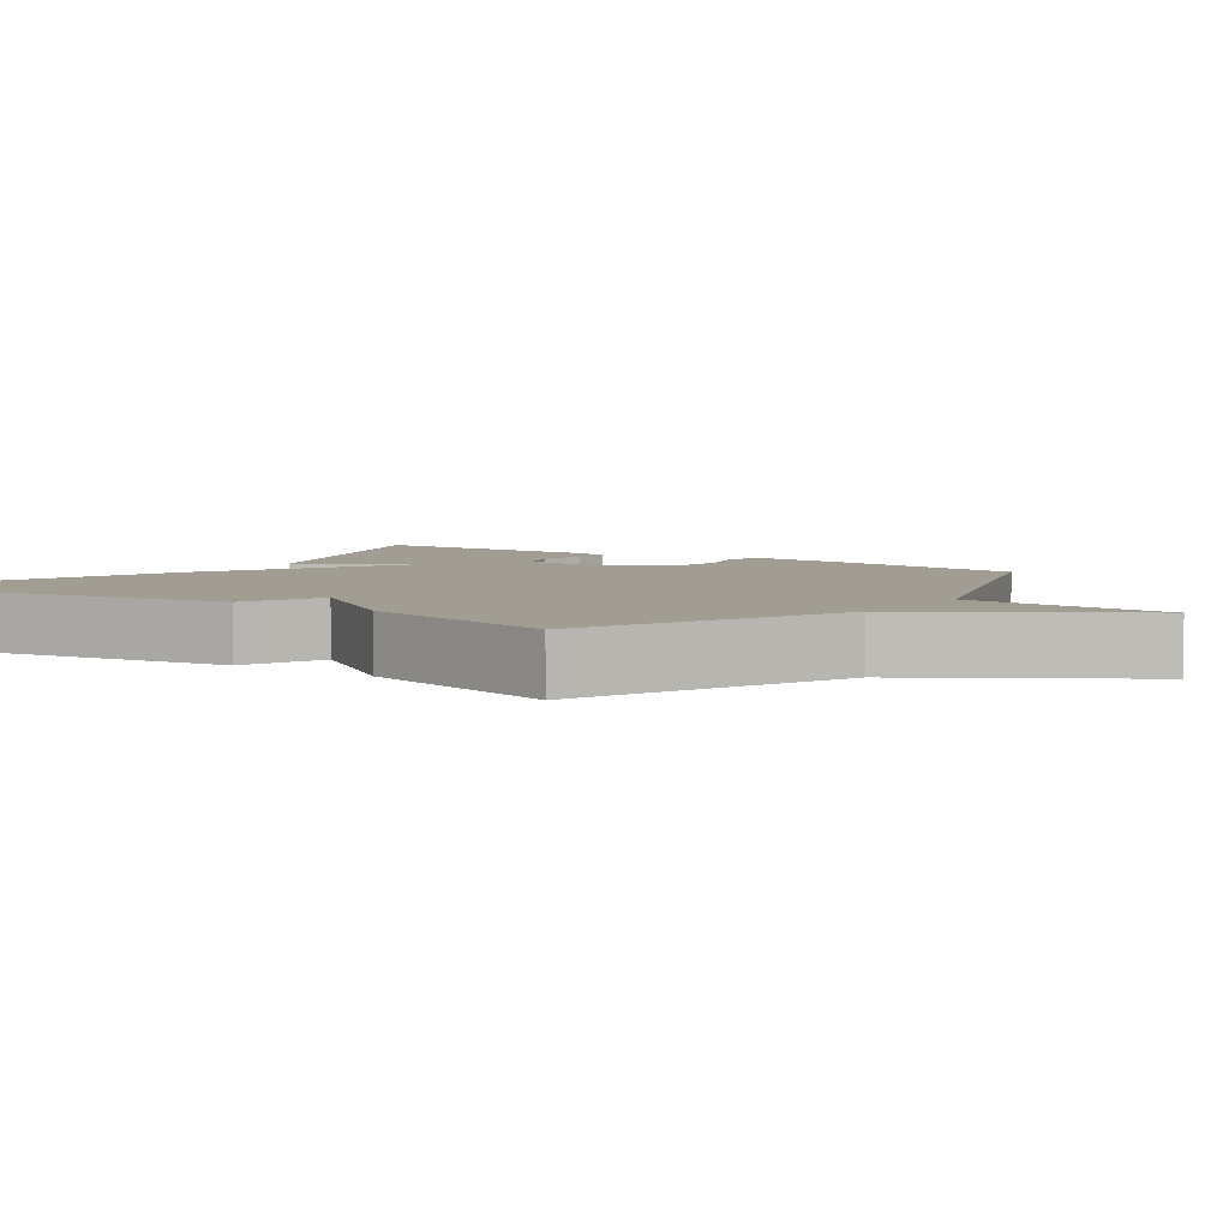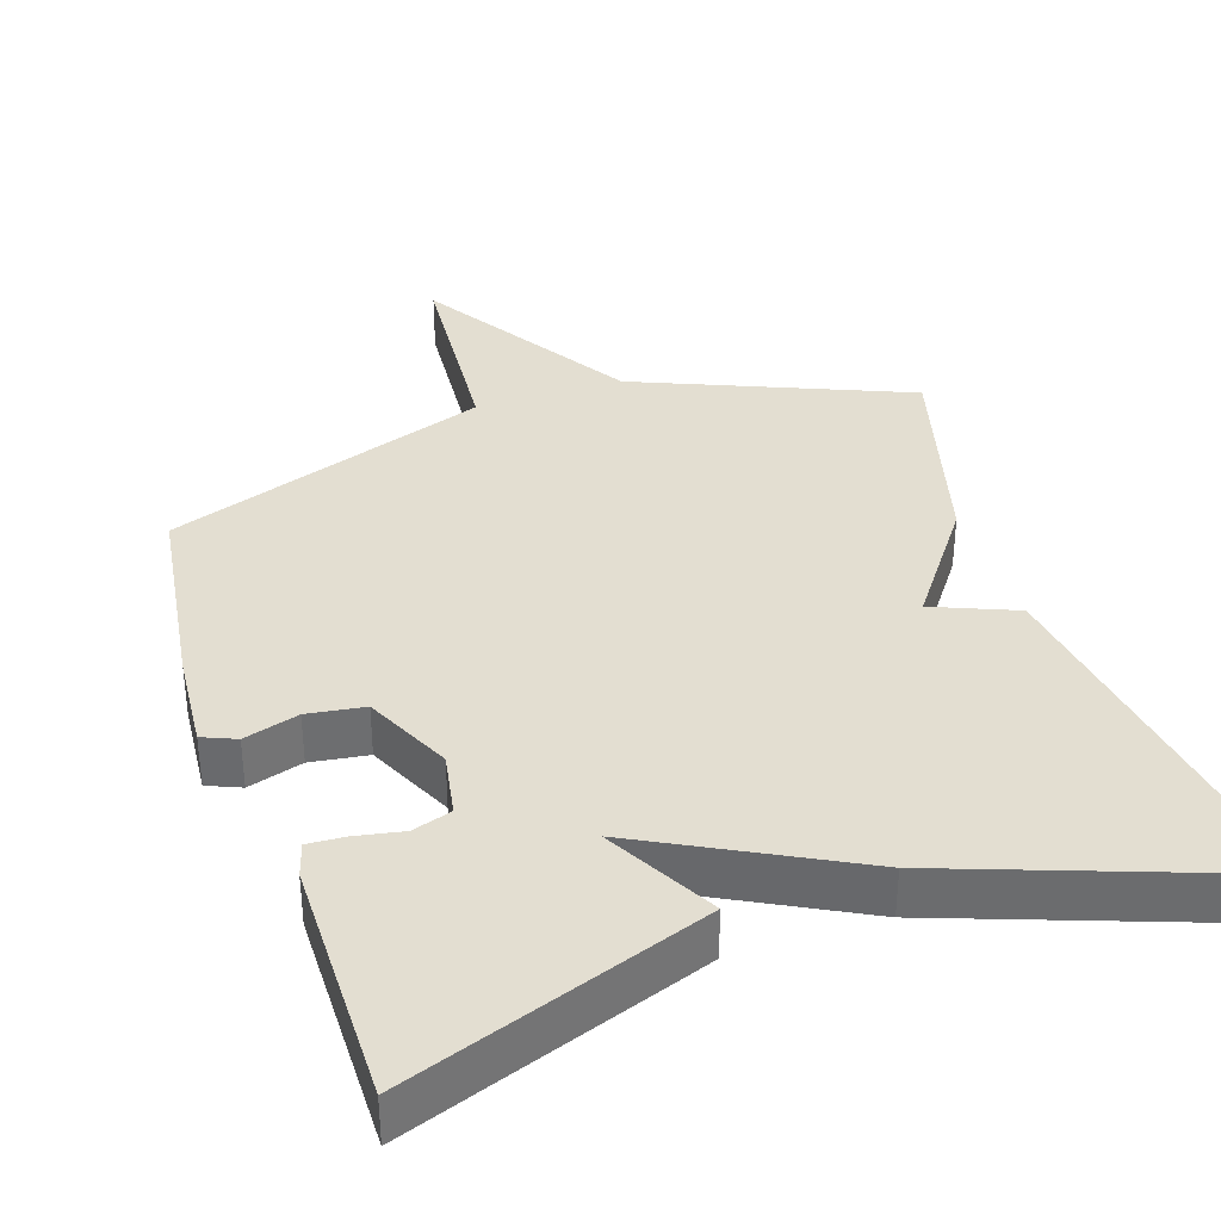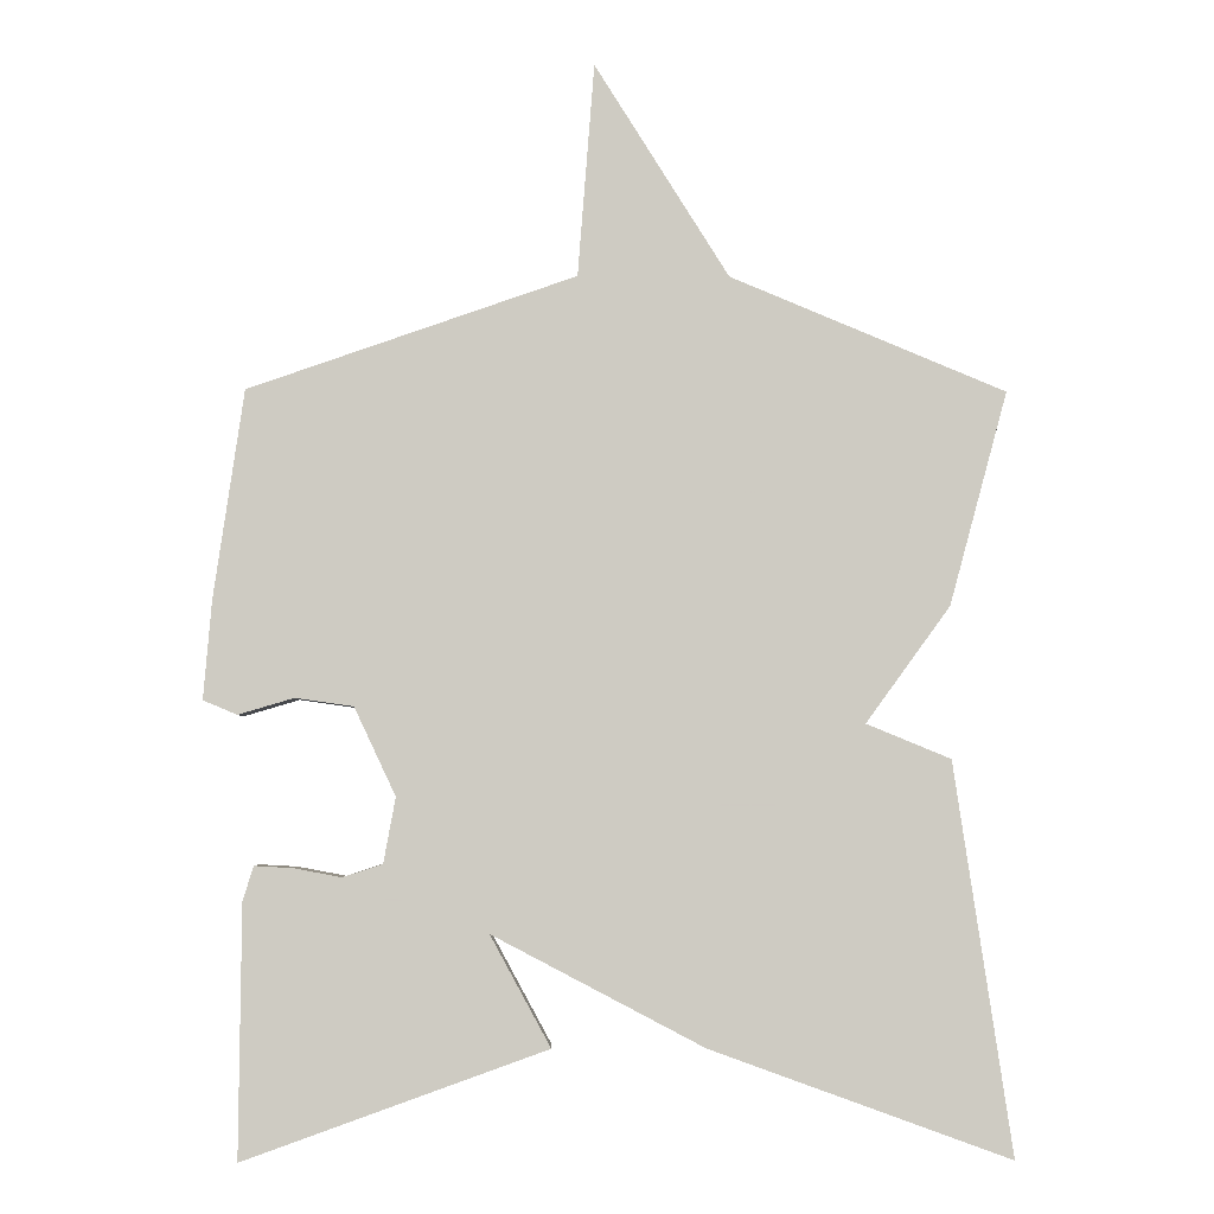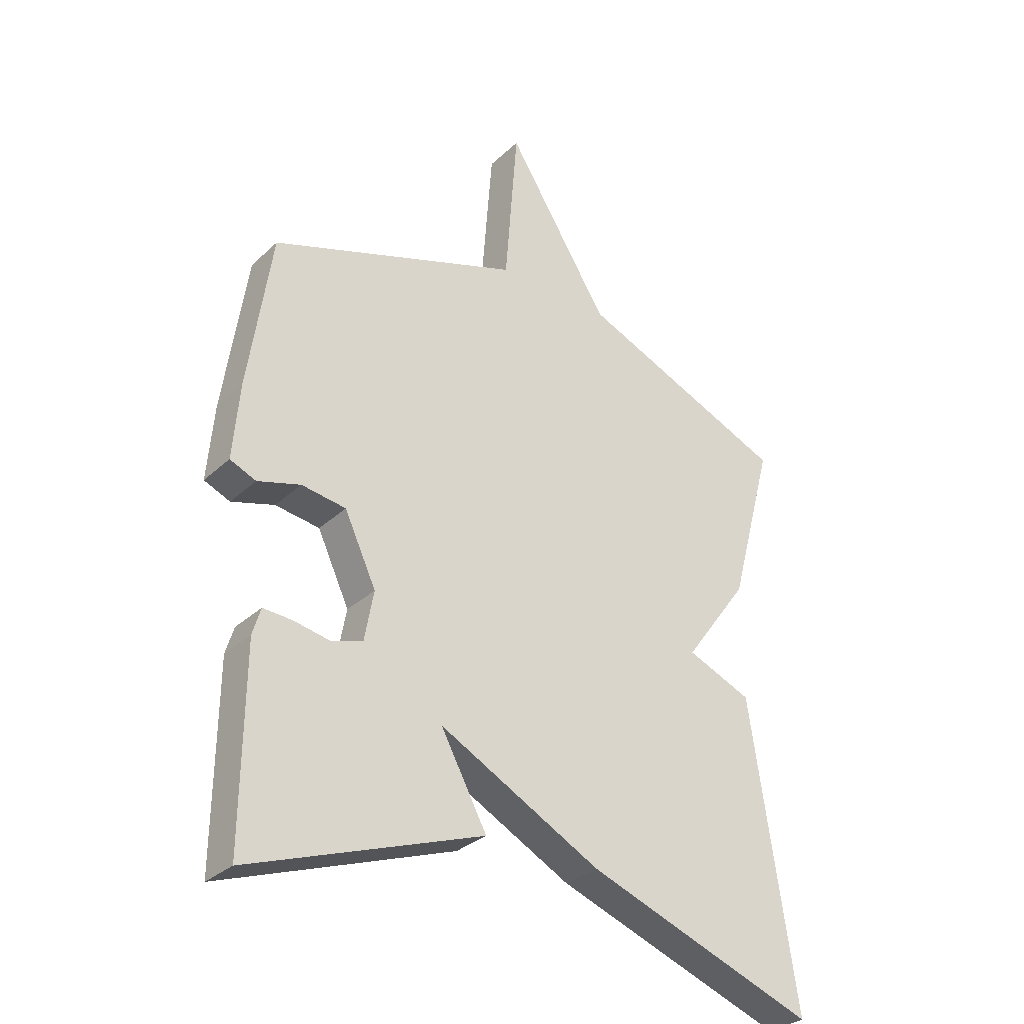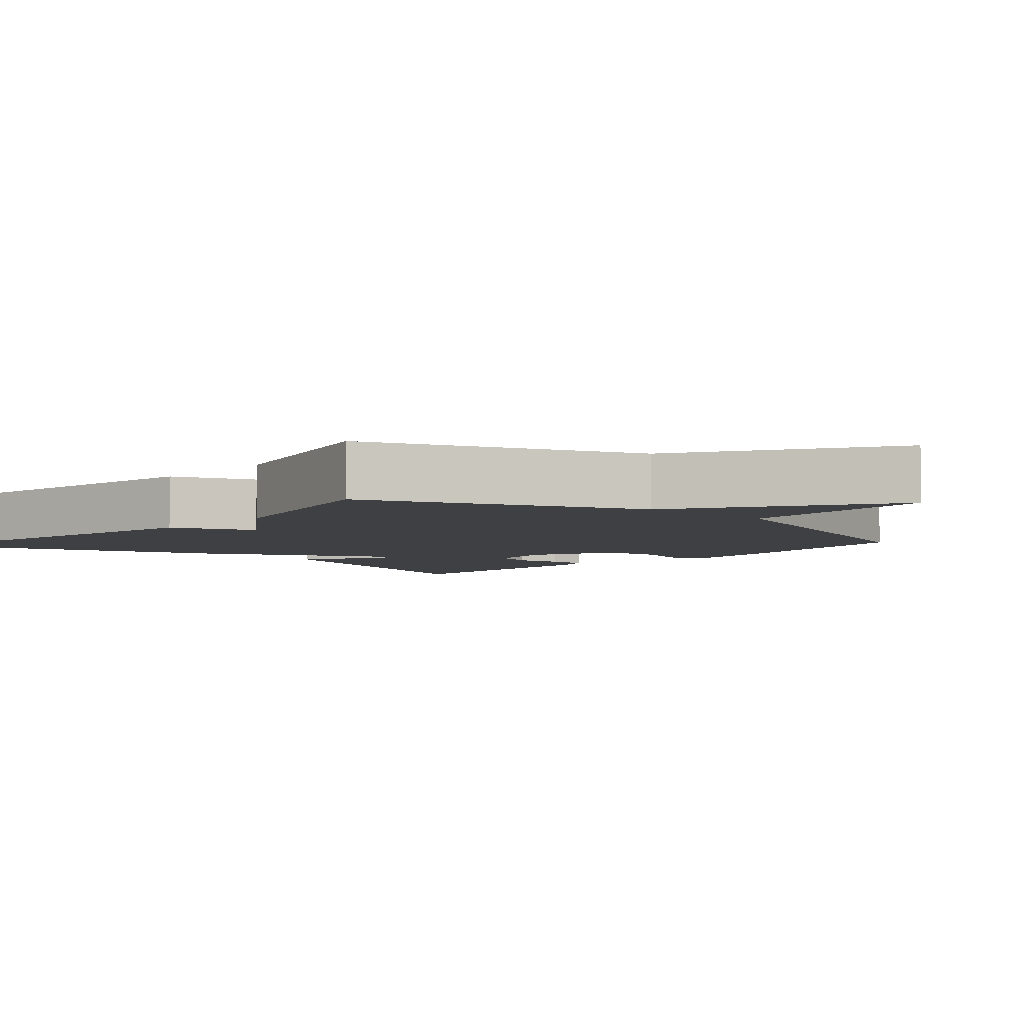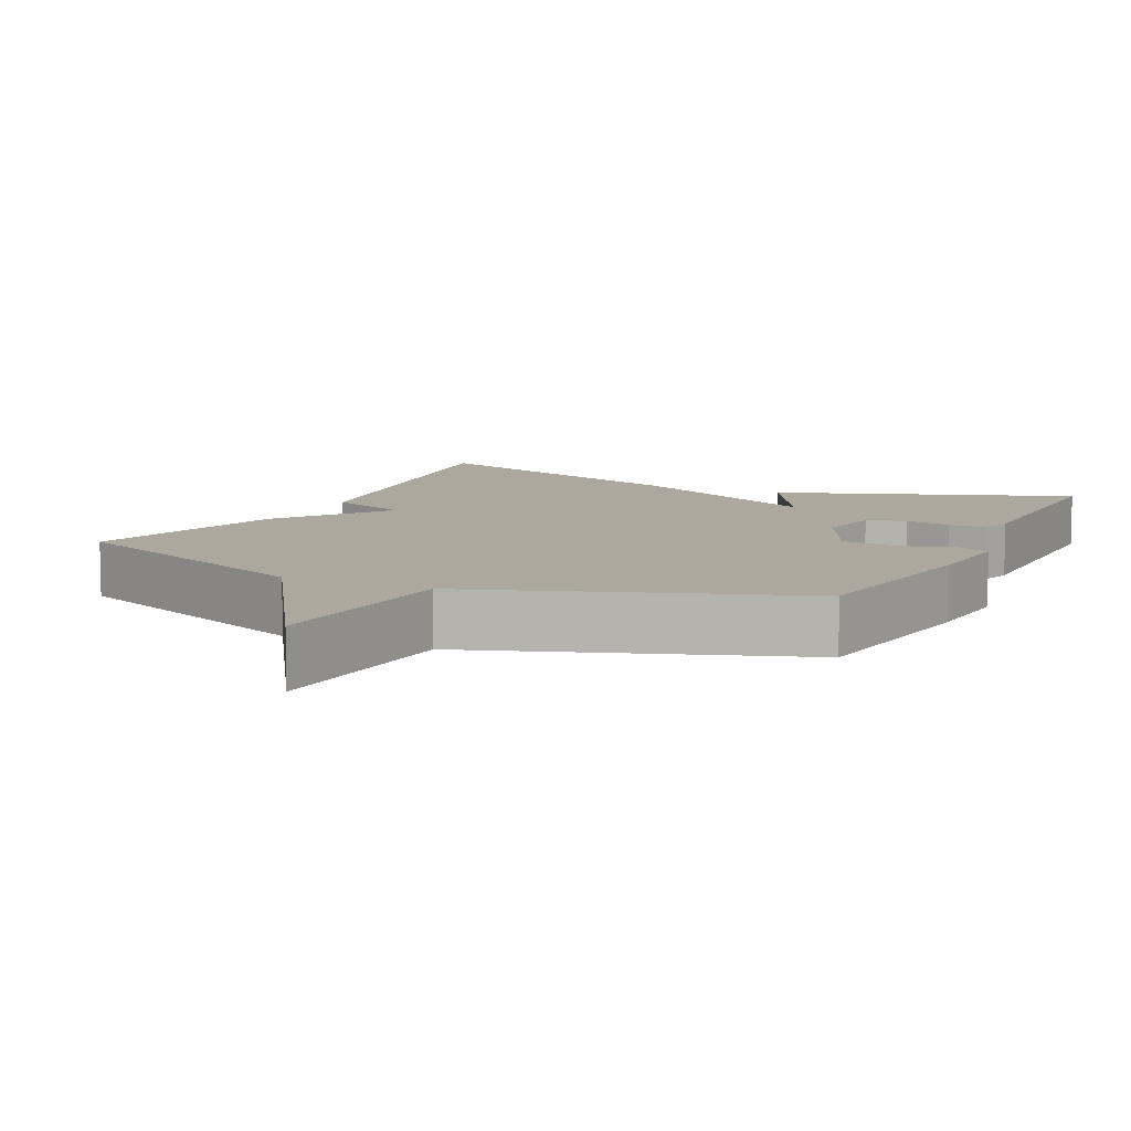
<metadata>
{"format":"obj","ext":"obj","renderer":"f3d","projection":"perspective","resolution":1024,"background":"white","views":[{"elev":4.8,"azim":-55.2,"up":"+Y"},{"elev":36.3,"azim":161.5,"up":"+Y"},{"elev":-4.1,"azim":178.8,"up":"+Z"},{"elev":-31.2,"azim":142.4,"up":"+Z"},{"elev":-5.1,"azim":-42.3,"up":"+Y"},{"elev":8.6,"azim":25.5,"up":"+Y"}]}
</metadata>
<code>
v -0.5 0.07 0.5
v -0.135 0.07 0.652
v 0.043 0.07 0.935
v 0.065 0.07 0.652
v 0.5 0.07 0.5
v 0.54 0.07 0.224
v 0.551 0.07 0.093
v 0.506 0.07 0.074
v 0.432 0.07 0.096
v 0.355 0.07 0.085
v 0.3 0.07 -0.032
v 0.316 0.07 -0.119
v 0.369 0.07 -0.136
v 0.432 0.07 -0.124
v 0.483 0.07 -0.121
v 0.497 0.07 -0.167
v 0.5 0.07 -0.5
v 0.098 0.07 -0.356
v 0.178 0.07 -0.209
v -0.102 0.07 -0.356
v -0.5 0.07 -0.5
v -0.423 0.07 0.017
v -0.311 0.07 0.063
v -0.423 0.07 0.217
v -0.5 0 0.5
v -0.135 0 0.652
v 0.043 0 0.935
v 0.065 0 0.652
v 0.5 0 0.5
v 0.54 0 0.224
v 0.551 0 0.093
v 0.506 0 0.074
v 0.432 0 0.096
v 0.355 0 0.085
v 0.3 0 -0.032
v 0.316 0 -0.119
v 0.369 0 -0.136
v 0.432 0 -0.124
v 0.483 0 -0.121
v 0.497 0 -0.167
v 0.5 0 -0.5
v 0.098 0 -0.356
v 0.178 0 -0.209
v -0.102 0 -0.356
v -0.5 0 -0.5
v -0.423 0 0.017
v -0.311 0 0.063
v -0.423 0 0.217
f 23 24 1 2
f 21 22 23
f 20 21 23
f 19 20 23
f 19 23 2
f 17 18 19
f 16 17 19
f 15 16 19
f 14 15 19
f 13 14 19
f 12 13 19
f 11 12 19 2
f 10 11 2
f 9 10 2
f 8 9 2
f 7 8 2
f 6 7 2
f 5 6 2
f 4 5 2
f 2 3 4
f 26 25 48 47
f 47 46 45
f 47 45 44
f 47 44 43
f 26 47 43
f 43 42 41
f 43 41 40
f 43 40 39
f 43 39 38
f 43 38 37
f 43 37 36
f 26 43 36 35
f 26 35 34
f 26 34 33
f 26 33 32
f 26 32 31
f 26 31 30
f 26 30 29
f 26 29 28
f 28 27 26
f 1 25 26 2
f 2 26 27 3
f 3 27 28 4
f 4 28 29 5
f 5 29 30 6
f 6 30 31 7
f 7 31 32 8
f 8 32 33 9
f 9 33 34 10
f 10 34 35 11
f 11 35 36 12
f 12 36 37 13
f 13 37 38 14
f 14 38 39 15
f 15 39 40 16
f 16 40 41 17
f 17 41 42 18
f 18 42 43 19
f 19 43 44 20
f 20 44 45 21
f 21 45 46 22
f 22 46 47 23
f 23 47 48 24
f 24 48 25 1

</code>
